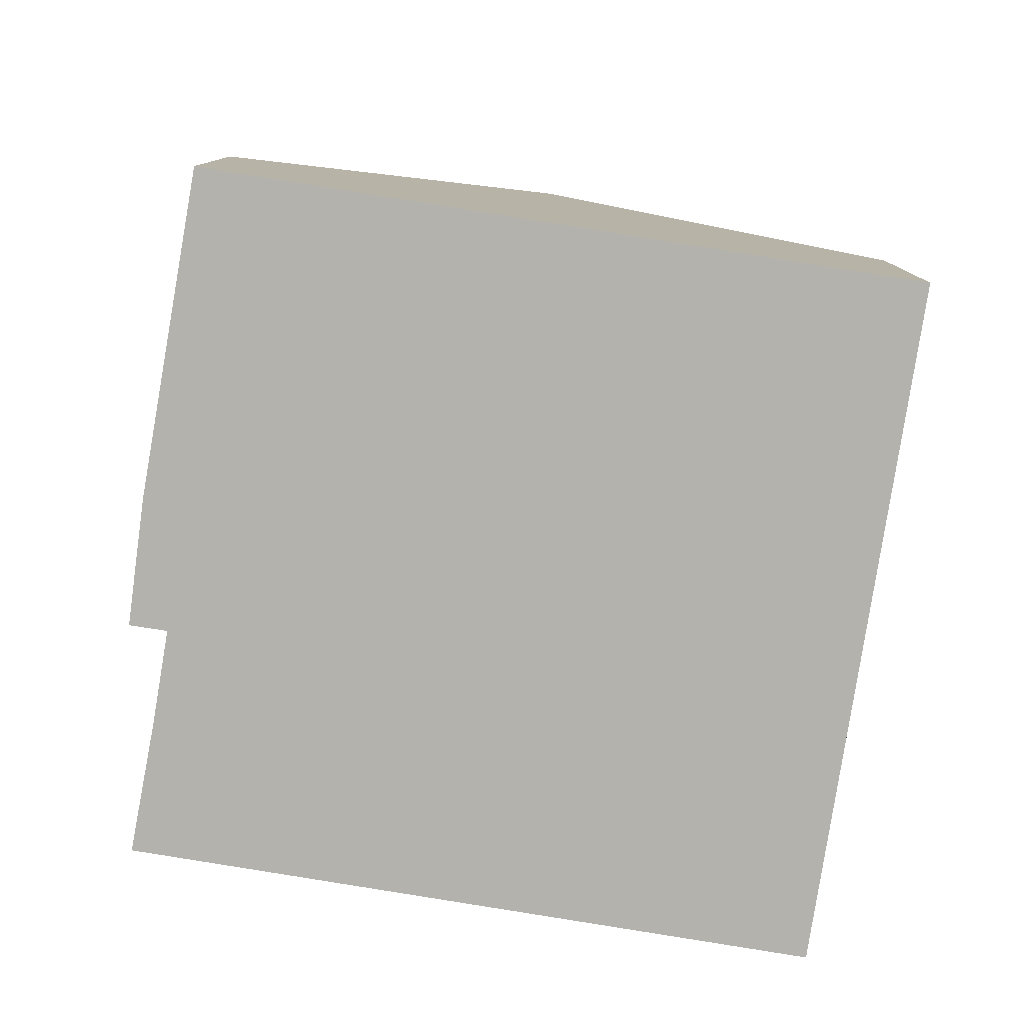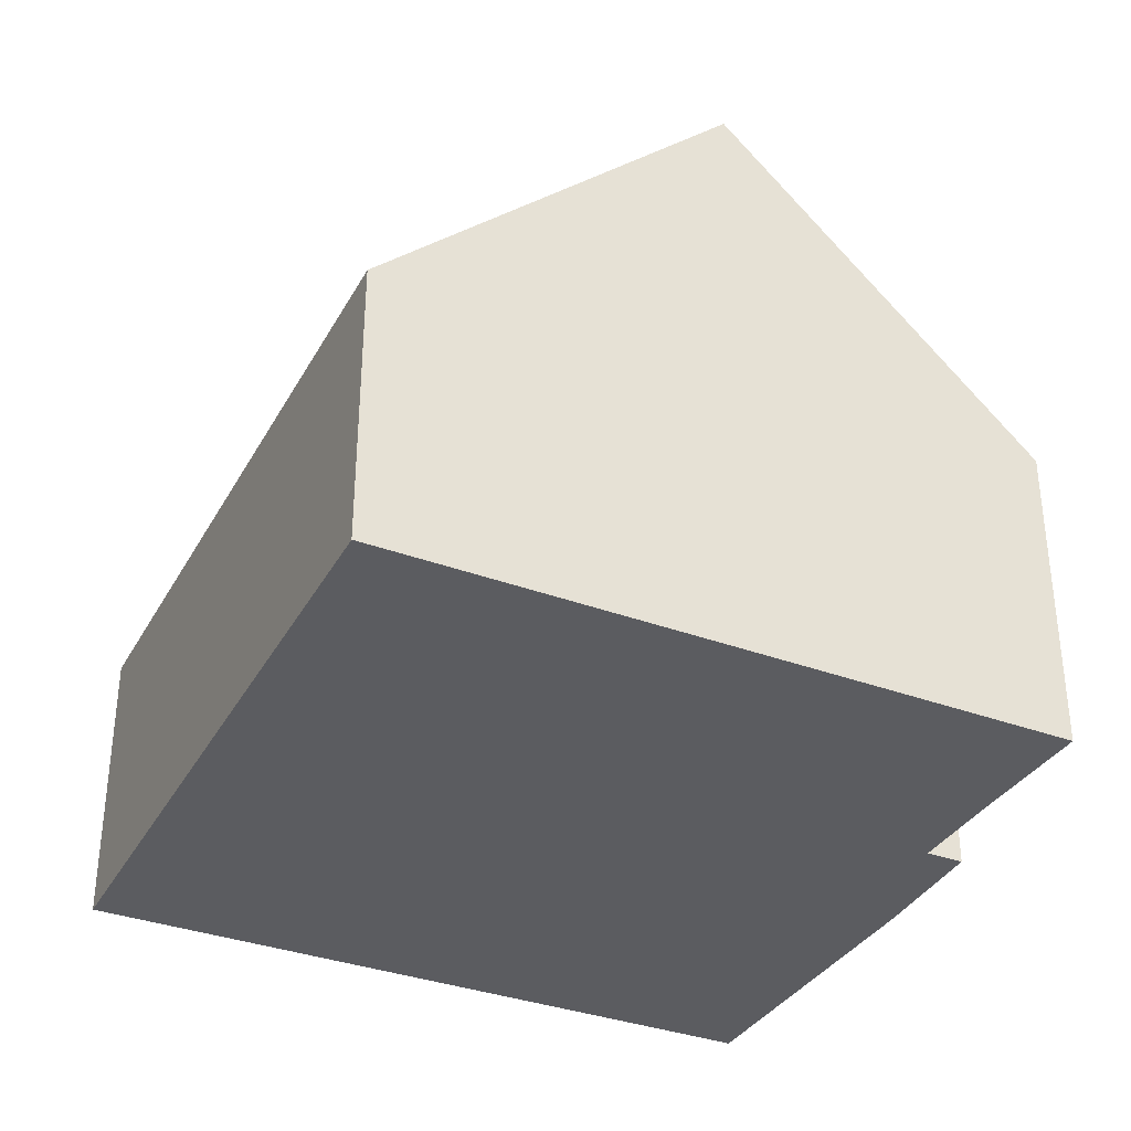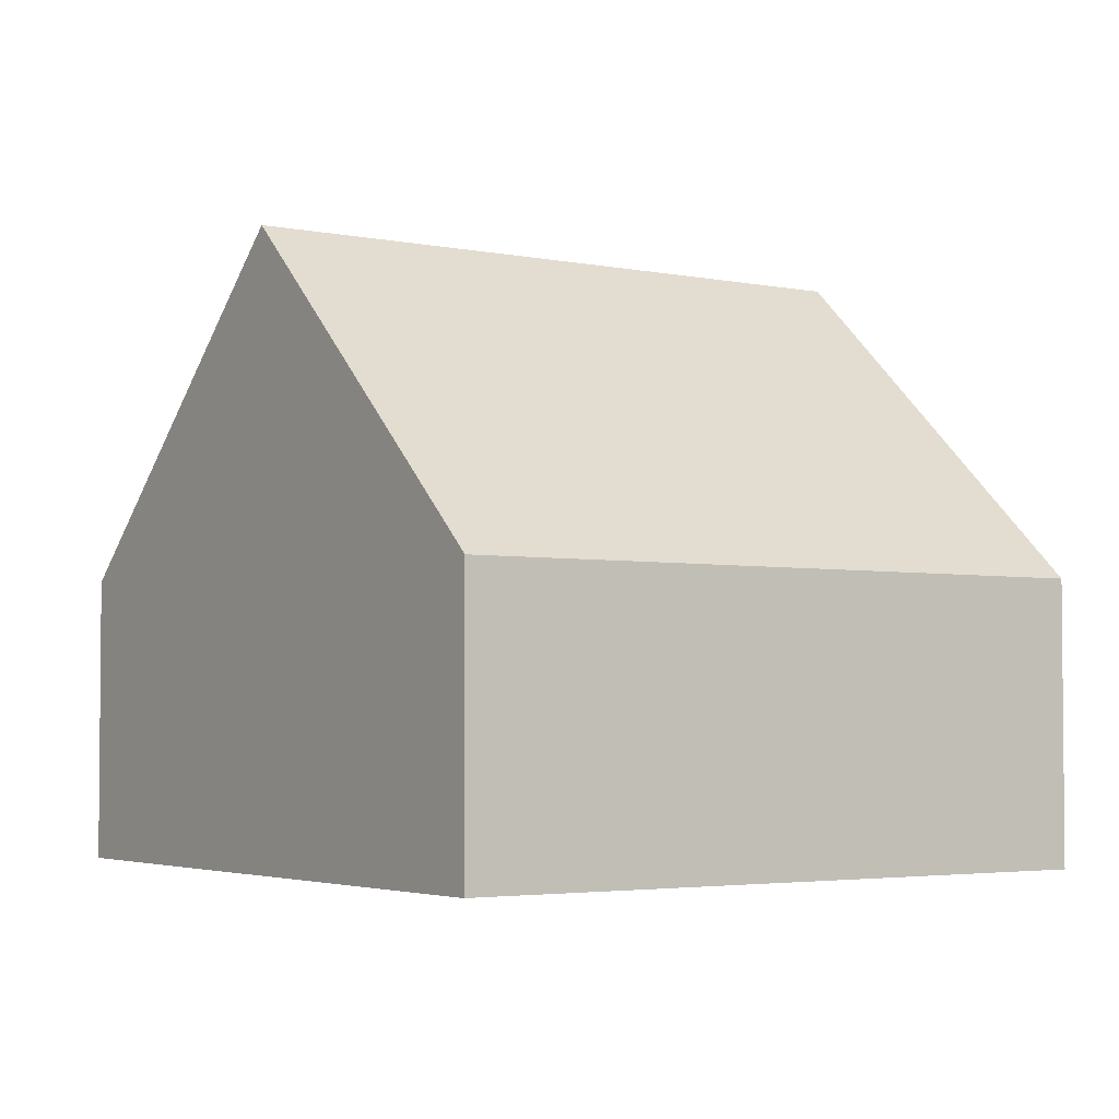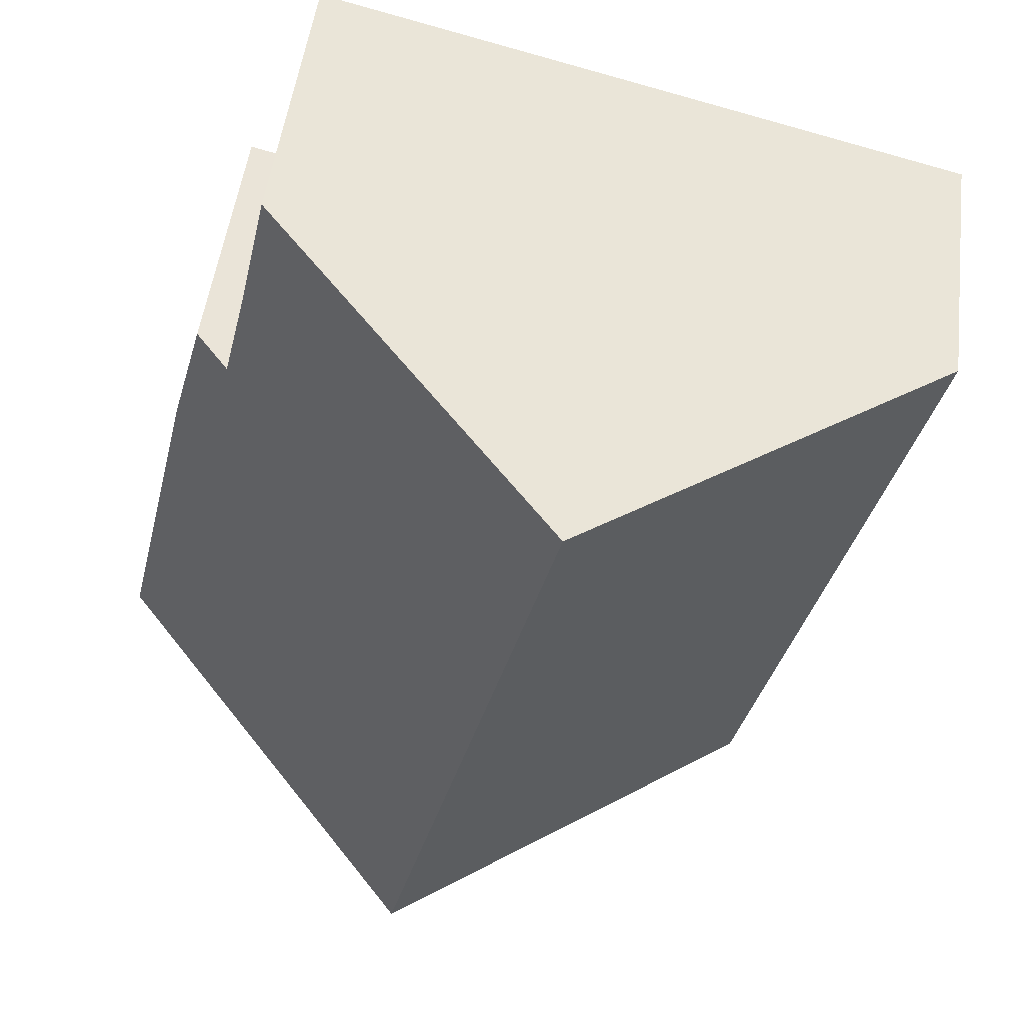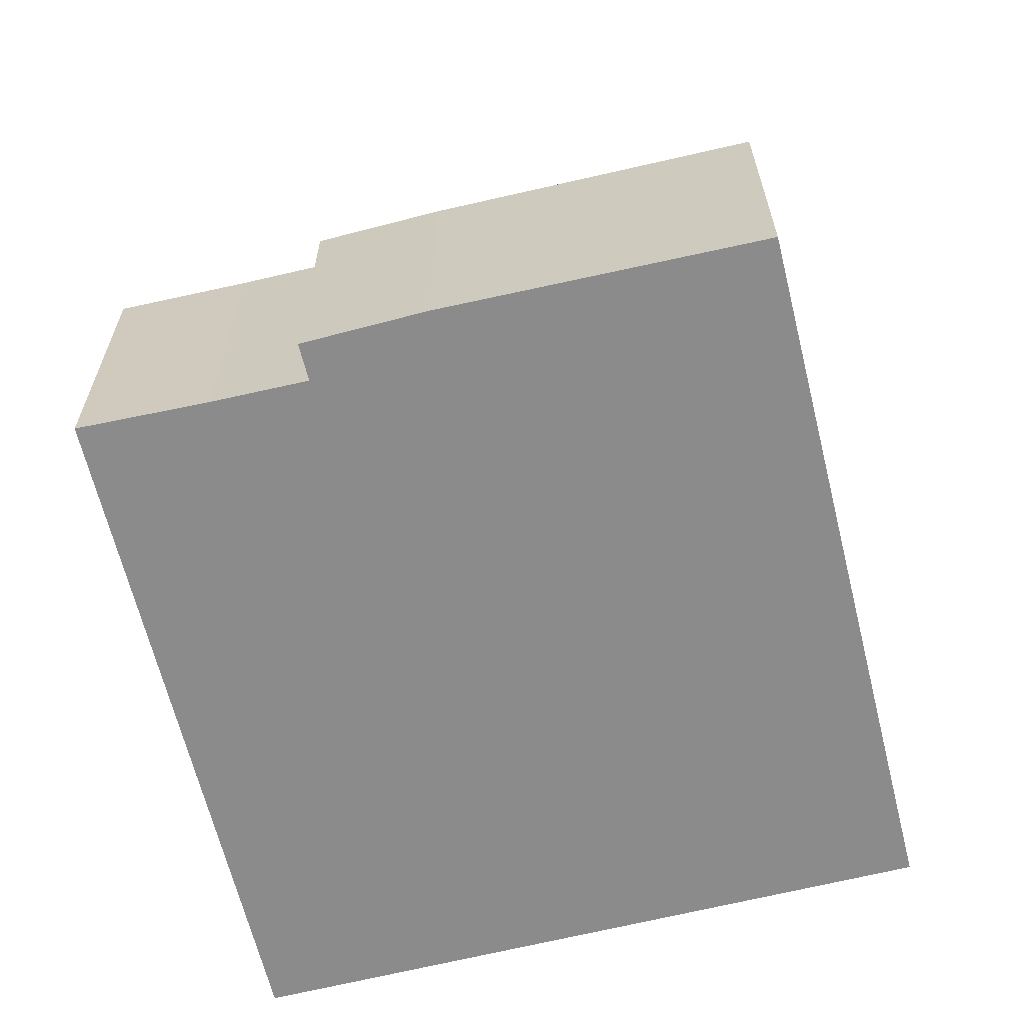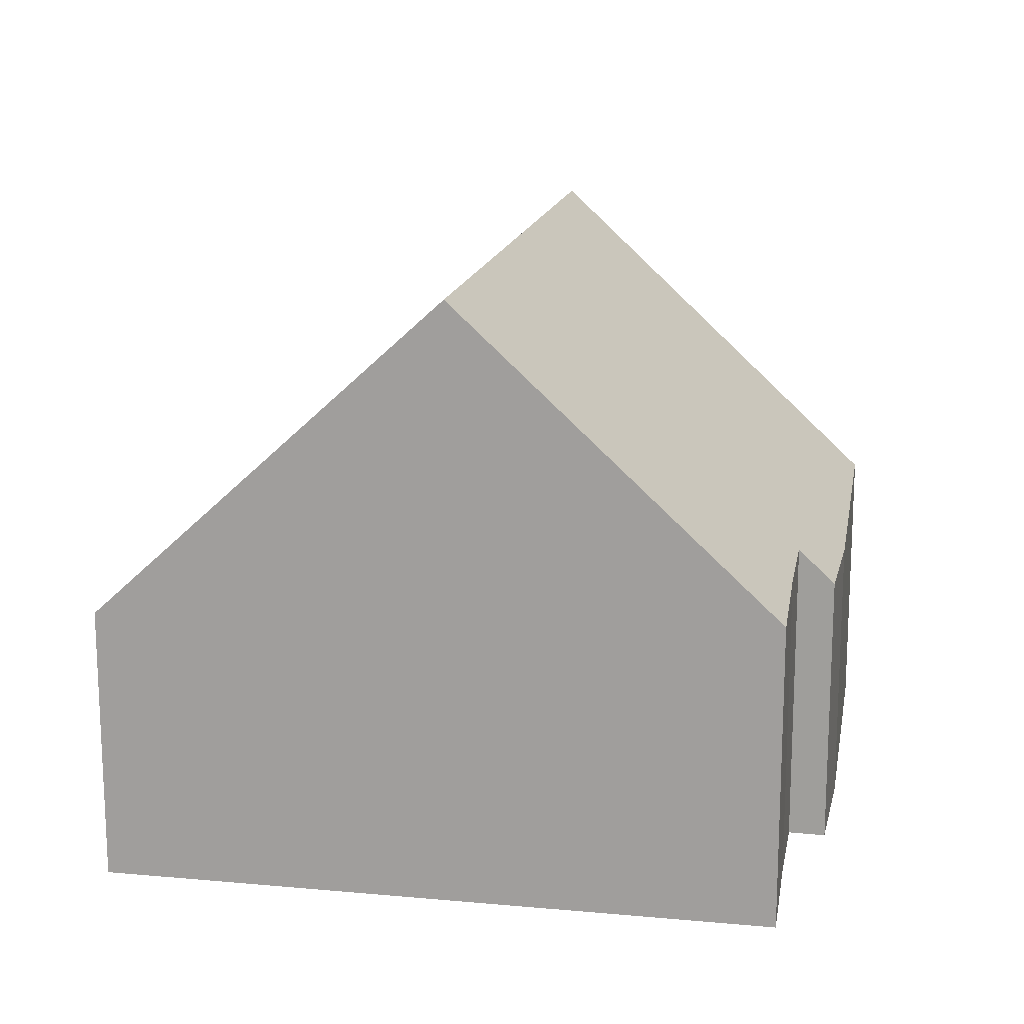
<metadata>
{"format":"obj","ext":"obj","renderer":"f3d","projection":"perspective","resolution":1024,"background":"white","views":[{"elev":-79.6,"azim":156.5,"up":"+Y"},{"elev":-35.2,"azim":-40.3,"up":"+Y"},{"elev":-3.4,"azim":-139.2,"up":"+Y"},{"elev":50.1,"azim":-172.7,"up":"+Z"},{"elev":-63.8,"azim":89.4,"up":"+Y"},{"elev":16.4,"azim":-3.4,"up":"+Y"}]}
</metadata>
<code>
v  9.681 3.446 -2.079
v  8.809 3.896 -0.696
v  9.259 3.467 -0.578
v  8.527 3.874 0.463
v  4.274 7.519 1.068
v  8.175 3.815 2.042
v  10.6 3.544 -5.972
v  6.426 7.519 -7.056
v  2.162 3.461 -8.163
v  0 3.461 2.119e-16
v  0 0 0
v  4.274 -6.54e-17 1.068
v  8.175 -1.25e-16 2.042
v  8.809 4.262e-17 -0.696
v  9.259 3.539e-17 -0.578
v  8.527 -2.835e-17 0.463
v  9.681 1.273e-16 -2.079
v  10.6 3.657e-16 -5.972
v  6.426 4.321e-16 -7.056
v  2.162 4.998e-16 -8.163
g defaultobject
f 1 2 3
f 4 5 6
f 5 4 2
f 5 2 1
f 5 1 7
f 5 7 8
f 9 5 8
f 5 9 10
f 11 5 10
f 5 11 6
f 6 11 12
f 6 12 13
f 14 3 2
f 3 14 15
f 6 16 4
f 16 6 13
f 4 14 2
f 14 4 16
f 15 1 3
f 1 15 17
f 1 18 7
f 18 1 17
f 18 8 7
f 8 18 9
f 9 18 19
f 9 19 20
f 20 10 9
f 10 20 11
f 17 19 18
f 19 17 15
f 19 15 14
f 19 14 20
f 20 14 16
f 20 16 13
f 20 13 12
f 20 12 11

</code>
